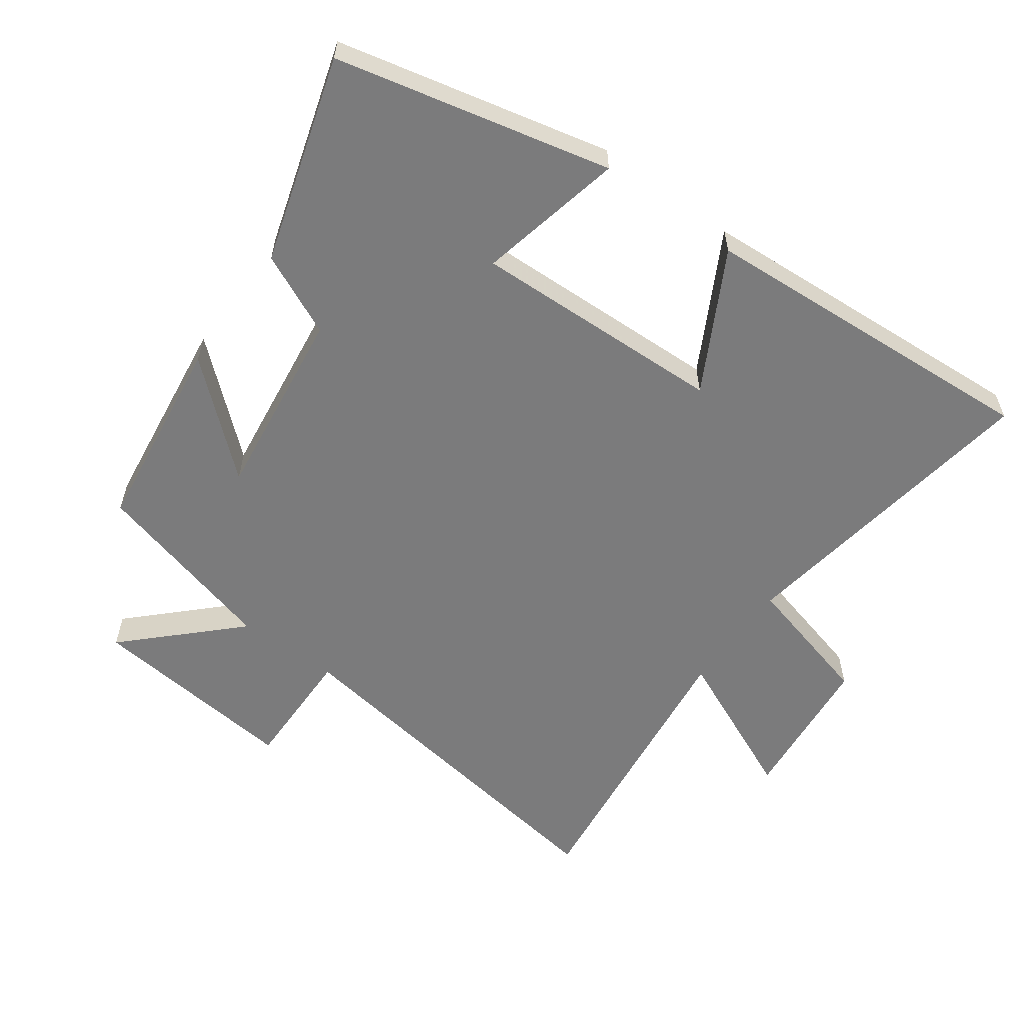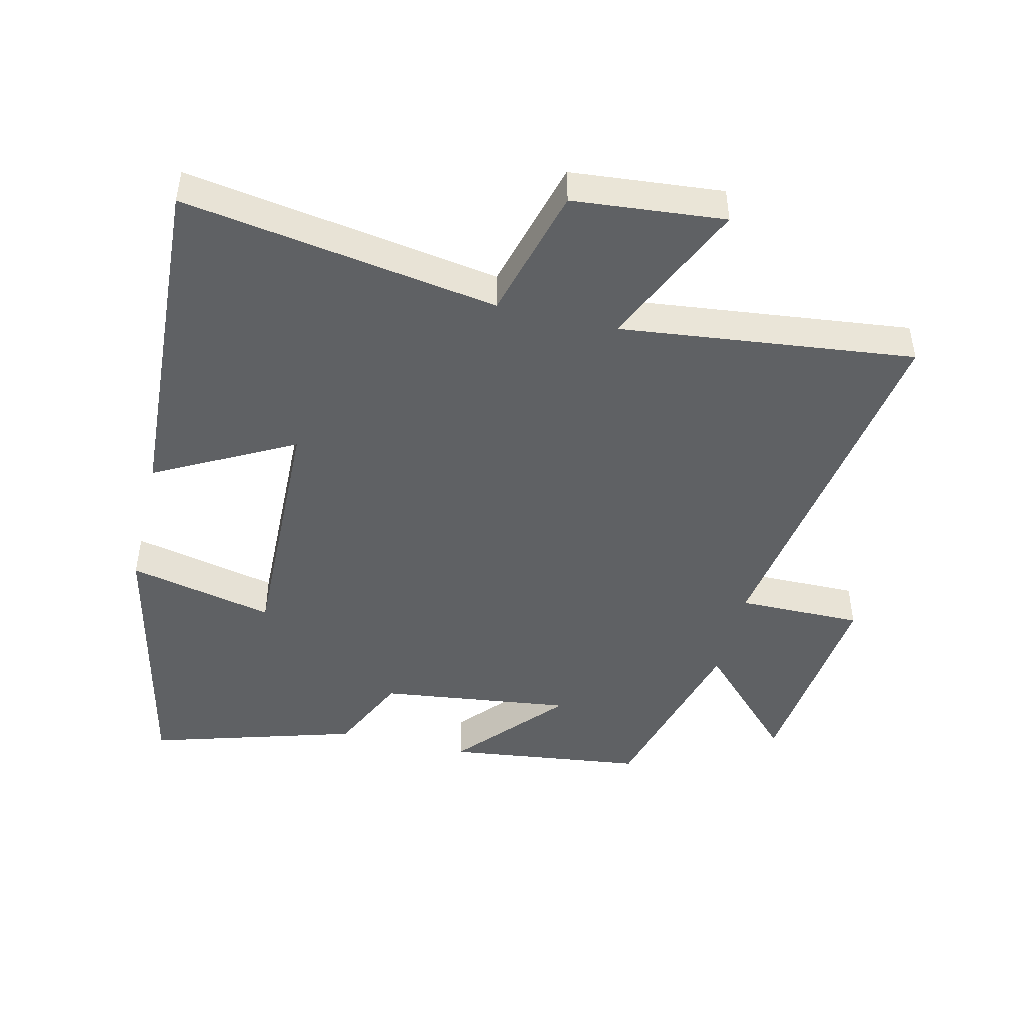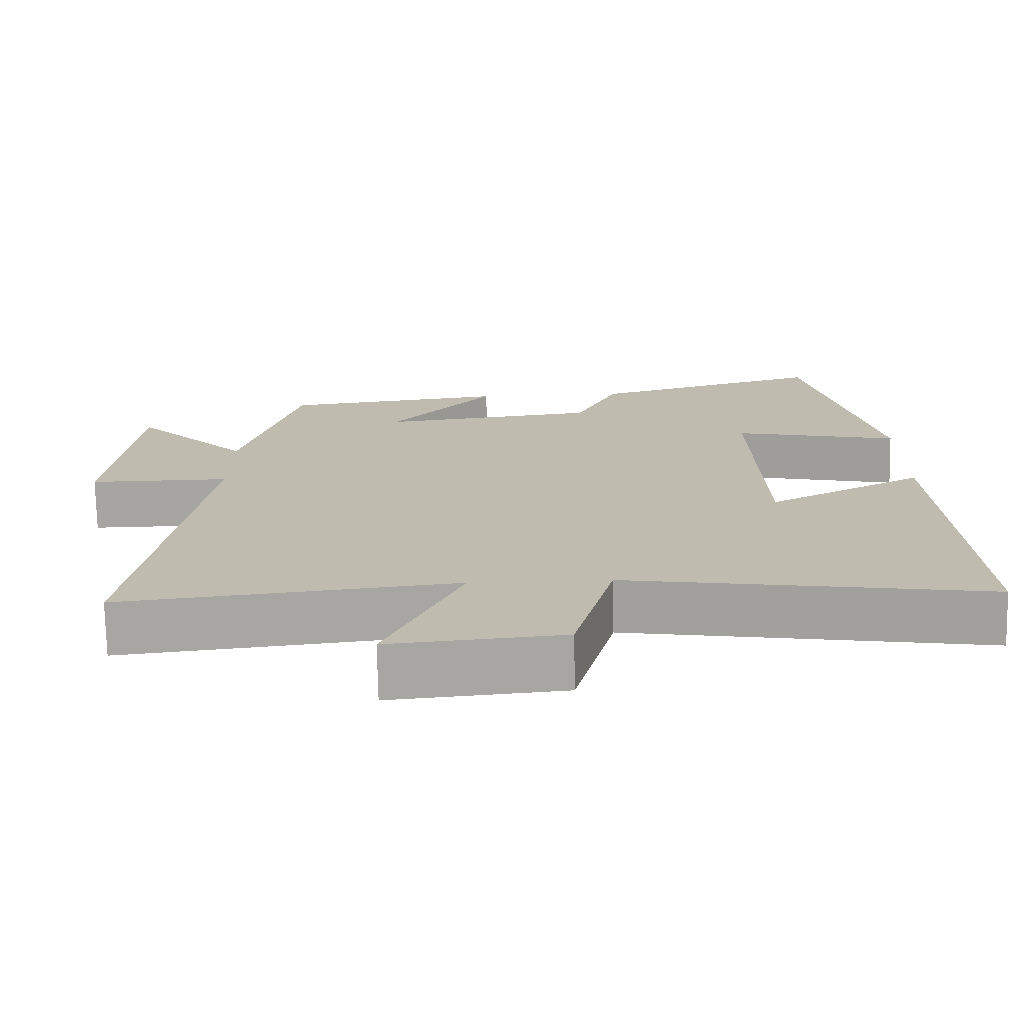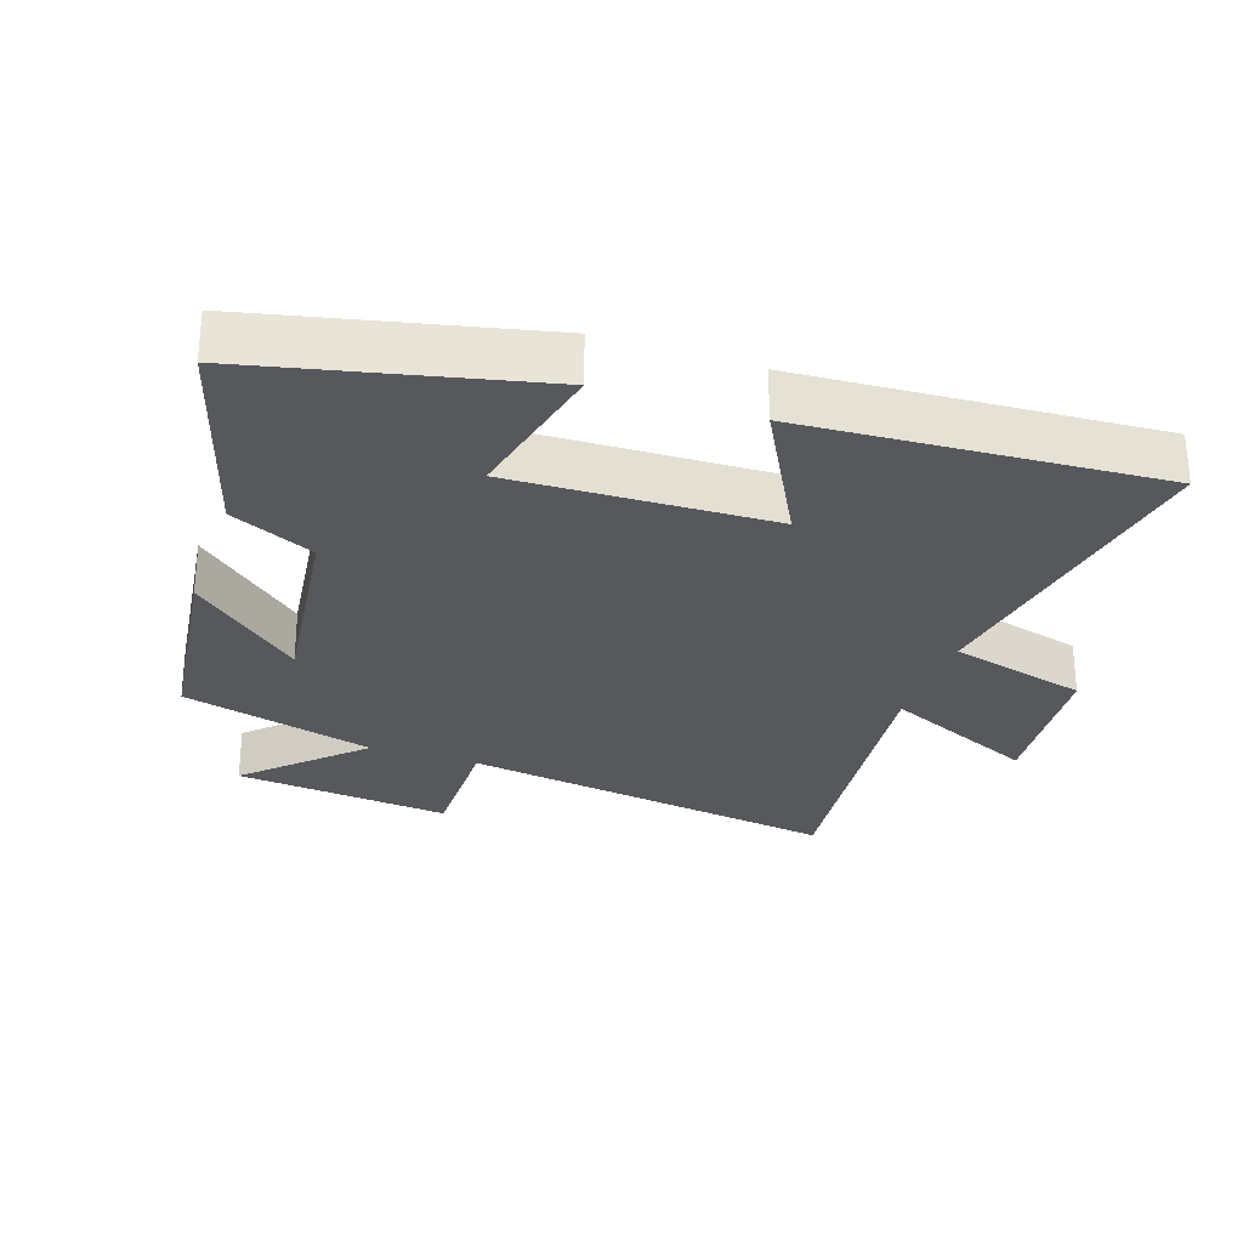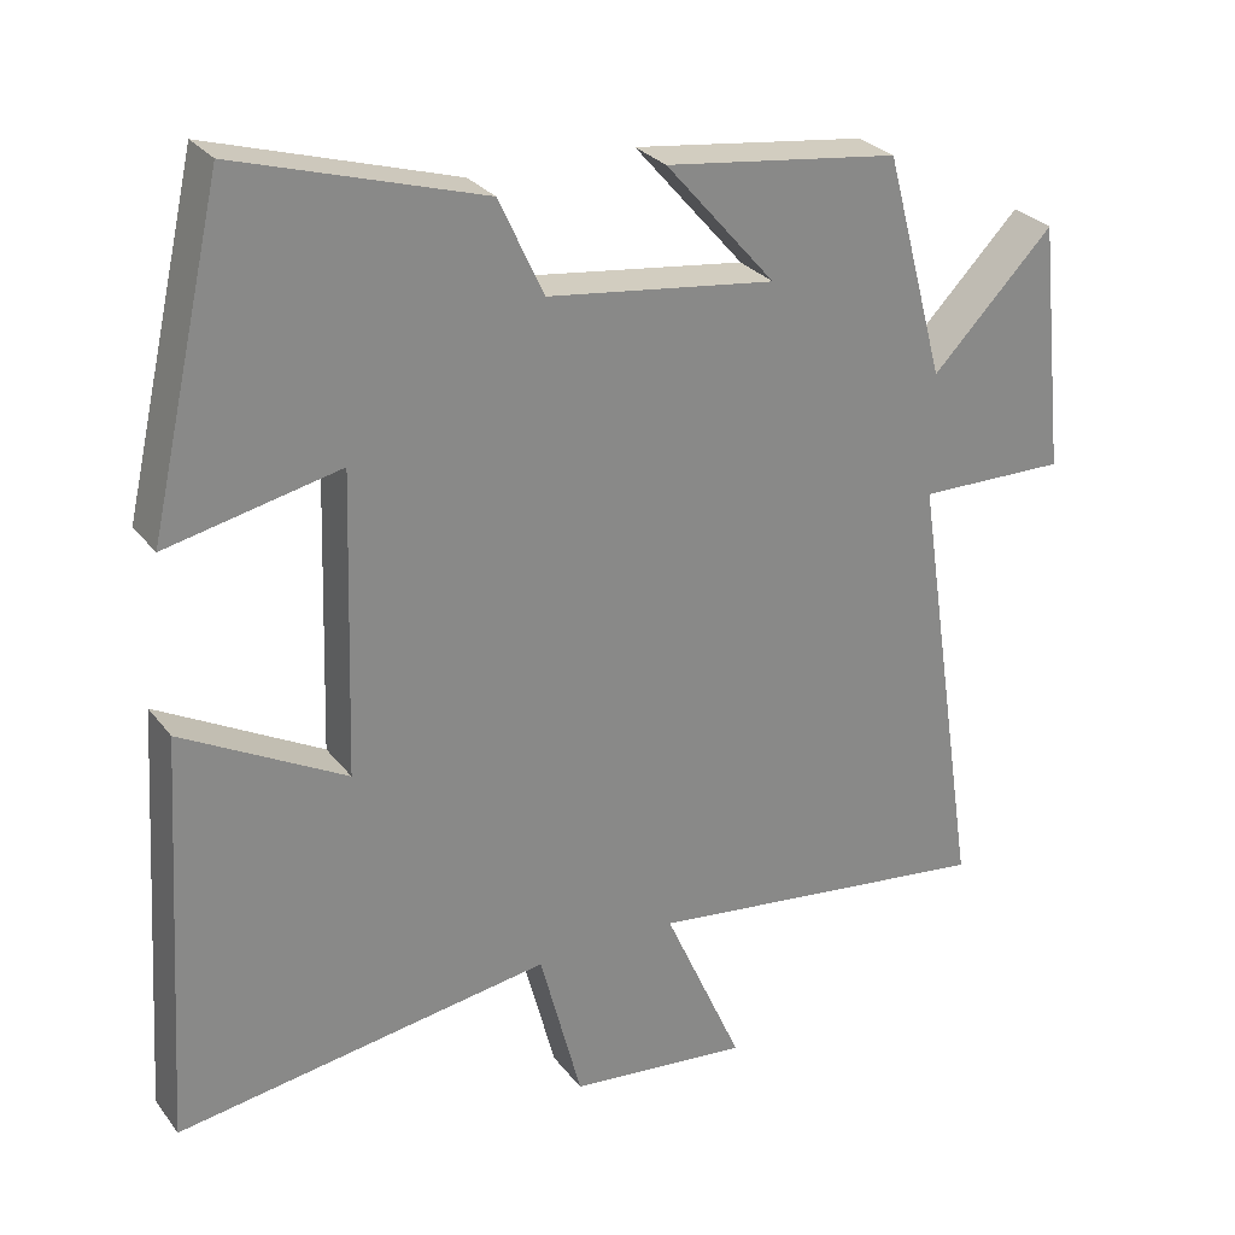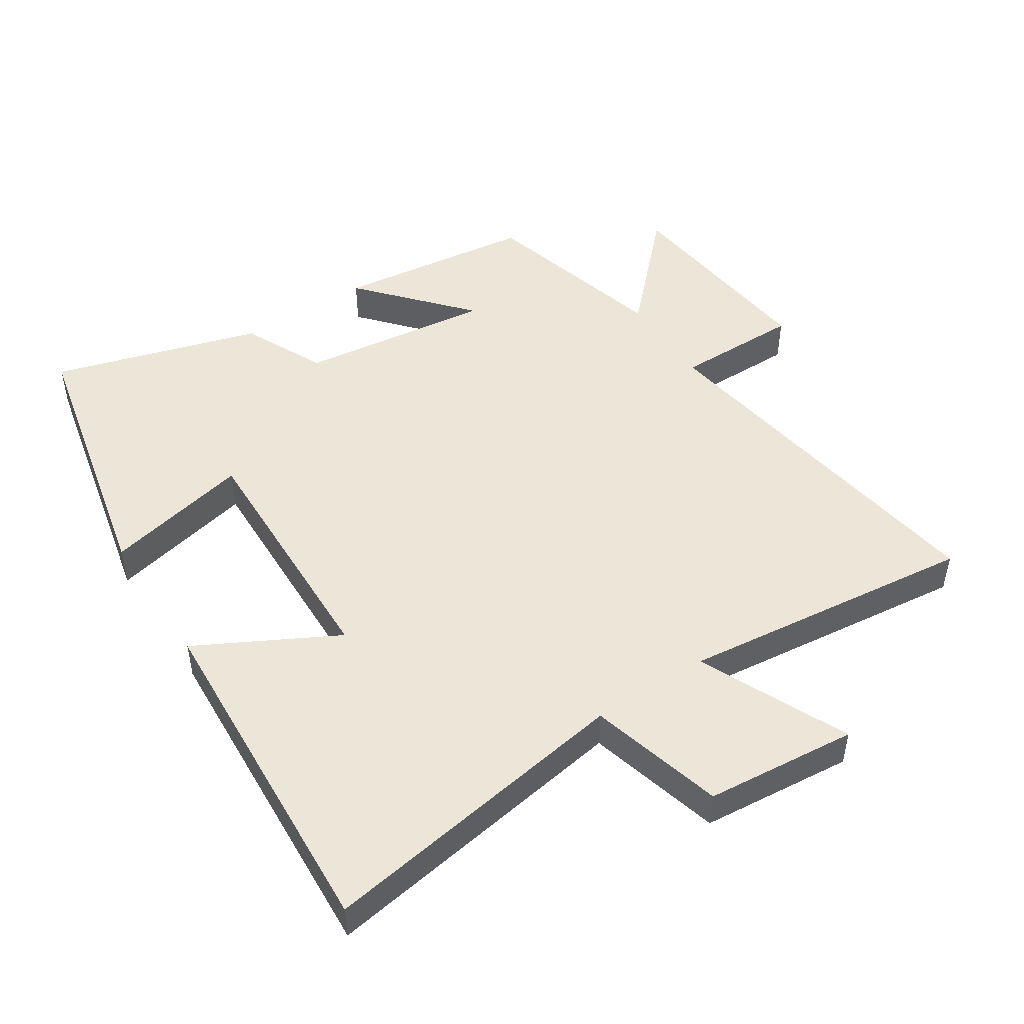
<metadata>
{"format":"obj","ext":"obj","renderer":"f3d","projection":"perspective","resolution":1024,"background":"white","views":[{"elev":-58.5,"azim":54.2,"up":"+Y"},{"elev":-46.5,"azim":166.4,"up":"+Y"},{"elev":-73.7,"azim":1.1,"up":"+Z"},{"elev":-28.2,"azim":71.1,"up":"+Y"},{"elev":27.7,"azim":150.7,"up":"+Z"},{"elev":48.7,"azim":146.7,"up":"+Y"}]}
</metadata>
<code>
v 0.532 0.07 -0.576
v 0.049 0.07 -0.5
v -0.005 0.07 -0.706
v -0.237 0.07 -0.728
v -0.135 0.07 -0.5
v -0.585 0.07 -0.553
v -0.5 0.07 0.013
v -0.69 0.07 0.011
v -0.656 0.07 0.333
v -0.5 0.07 0.173
v -0.423 0.07 0.461
v -0.121 0.07 0.5
v -0.263 0.07 0.337
v 0.031 0.07 0.375
v 0.089 0.07 0.5
v 0.405 0.07 0.595
v 0.5 0.07 0.176
v 0.277 0.07 0.225
v 0.289 0.07 -0.161
v 0.5 0.07 -0.048
v 0.532 0 -0.576
v 0.049 0 -0.5
v -0.005 0 -0.706
v -0.237 0 -0.728
v -0.135 0 -0.5
v -0.585 0 -0.553
v -0.5 0 0.013
v -0.69 0 0.011
v -0.656 0 0.333
v -0.5 0 0.173
v -0.423 0 0.461
v -0.121 0 0.5
v -0.263 0 0.337
v 0.031 0 0.375
v 0.089 0 0.5
v 0.405 0 0.595
v 0.5 0 0.176
v 0.277 0 0.225
v 0.289 0 -0.161
v 0.5 0 -0.048
f 19 20 1 2
f 18 19 2
f 15 16 17 18
f 14 15 18 2
f 13 14 2 3
f 10 11 12 13
f 10 13 3
f 7 8 9 10
f 5 6 7
f 5 7 10
f 3 4 5
f 3 5 10
f 22 21 40 39
f 22 39 38
f 38 37 36 35
f 22 38 35 34
f 23 22 34 33
f 33 32 31 30
f 23 33 30
f 30 29 28 27
f 27 26 25
f 30 27 25
f 25 24 23
f 30 25 23
f 1 21 22 2
f 2 22 23 3
f 3 23 24 4
f 4 24 25 5
f 5 25 26 6
f 6 26 27 7
f 7 27 28 8
f 8 28 29 9
f 9 29 30 10
f 10 30 31 11
f 11 31 32 12
f 12 32 33 13
f 13 33 34 14
f 14 34 35 15
f 15 35 36 16
f 16 36 37 17
f 17 37 38 18
f 18 38 39 19
f 19 39 40 20
f 20 40 21 1

</code>
